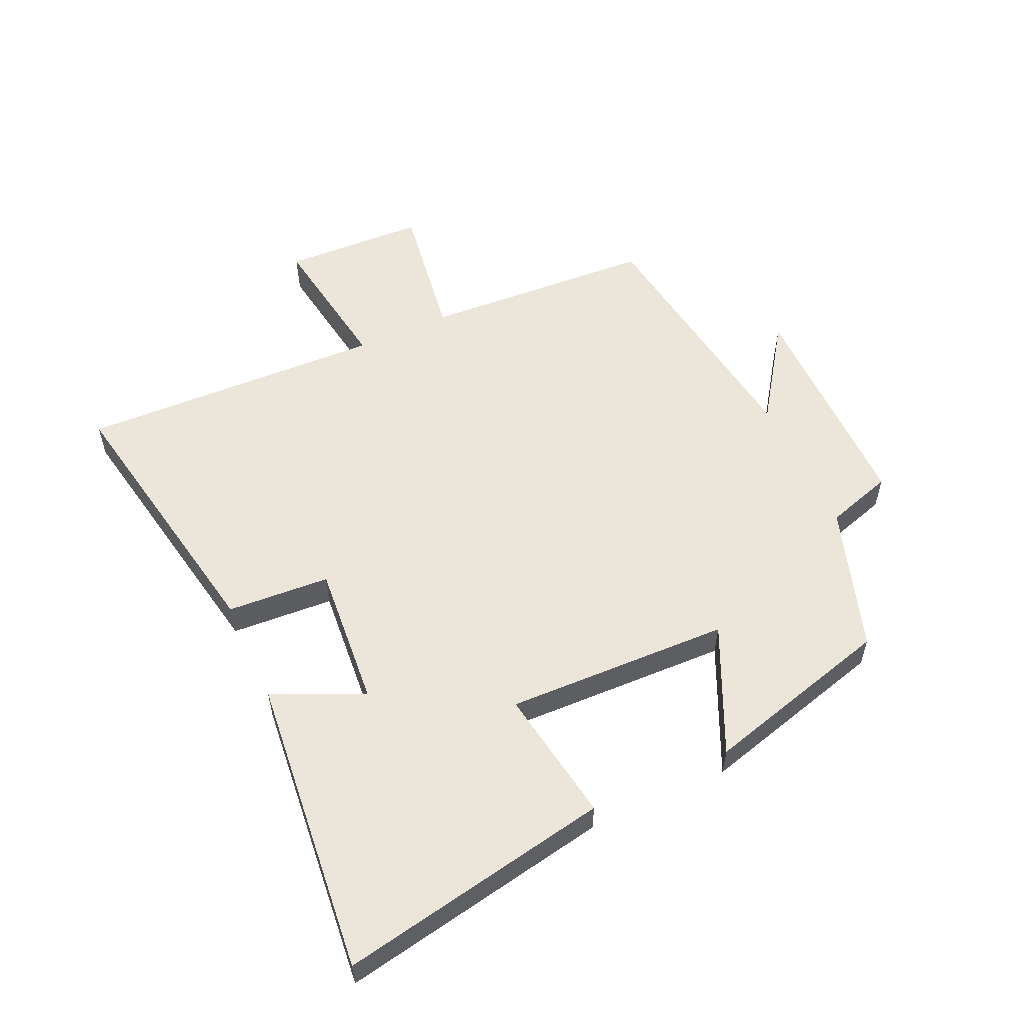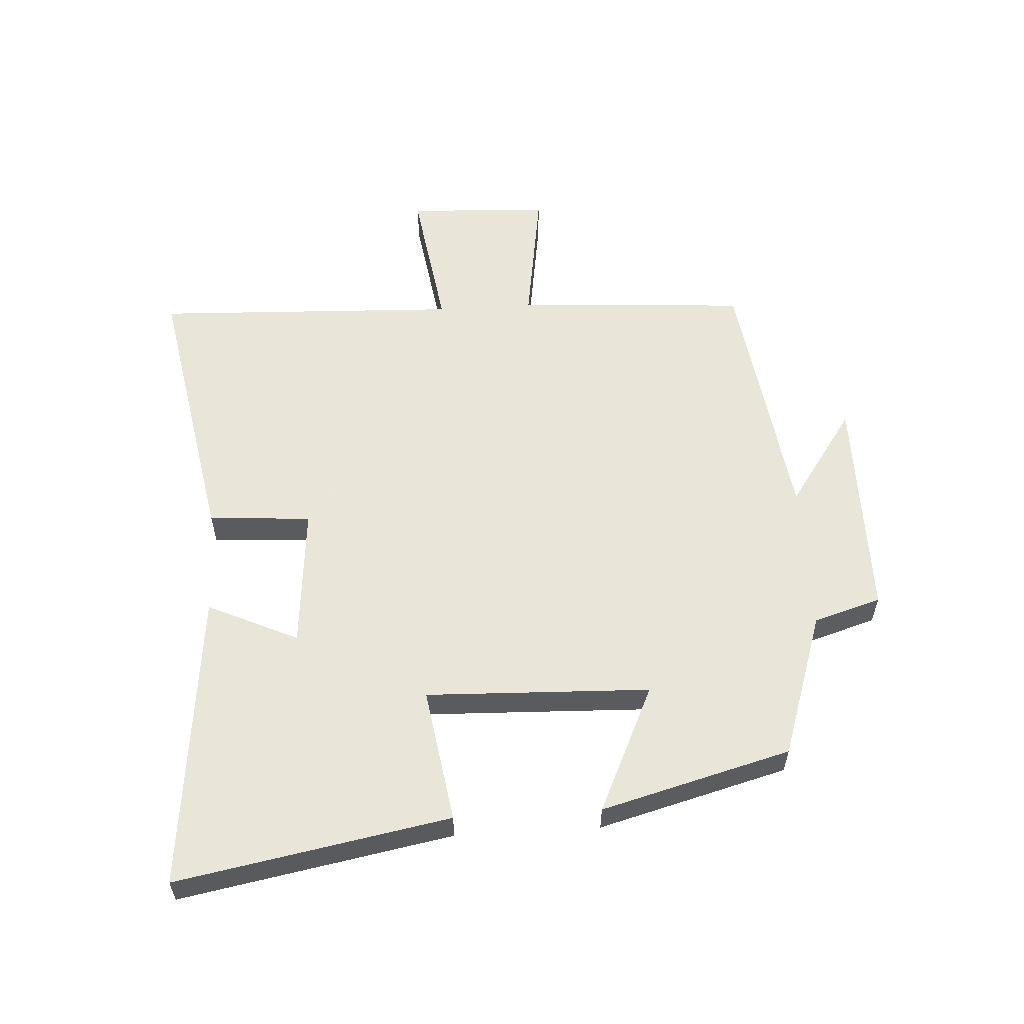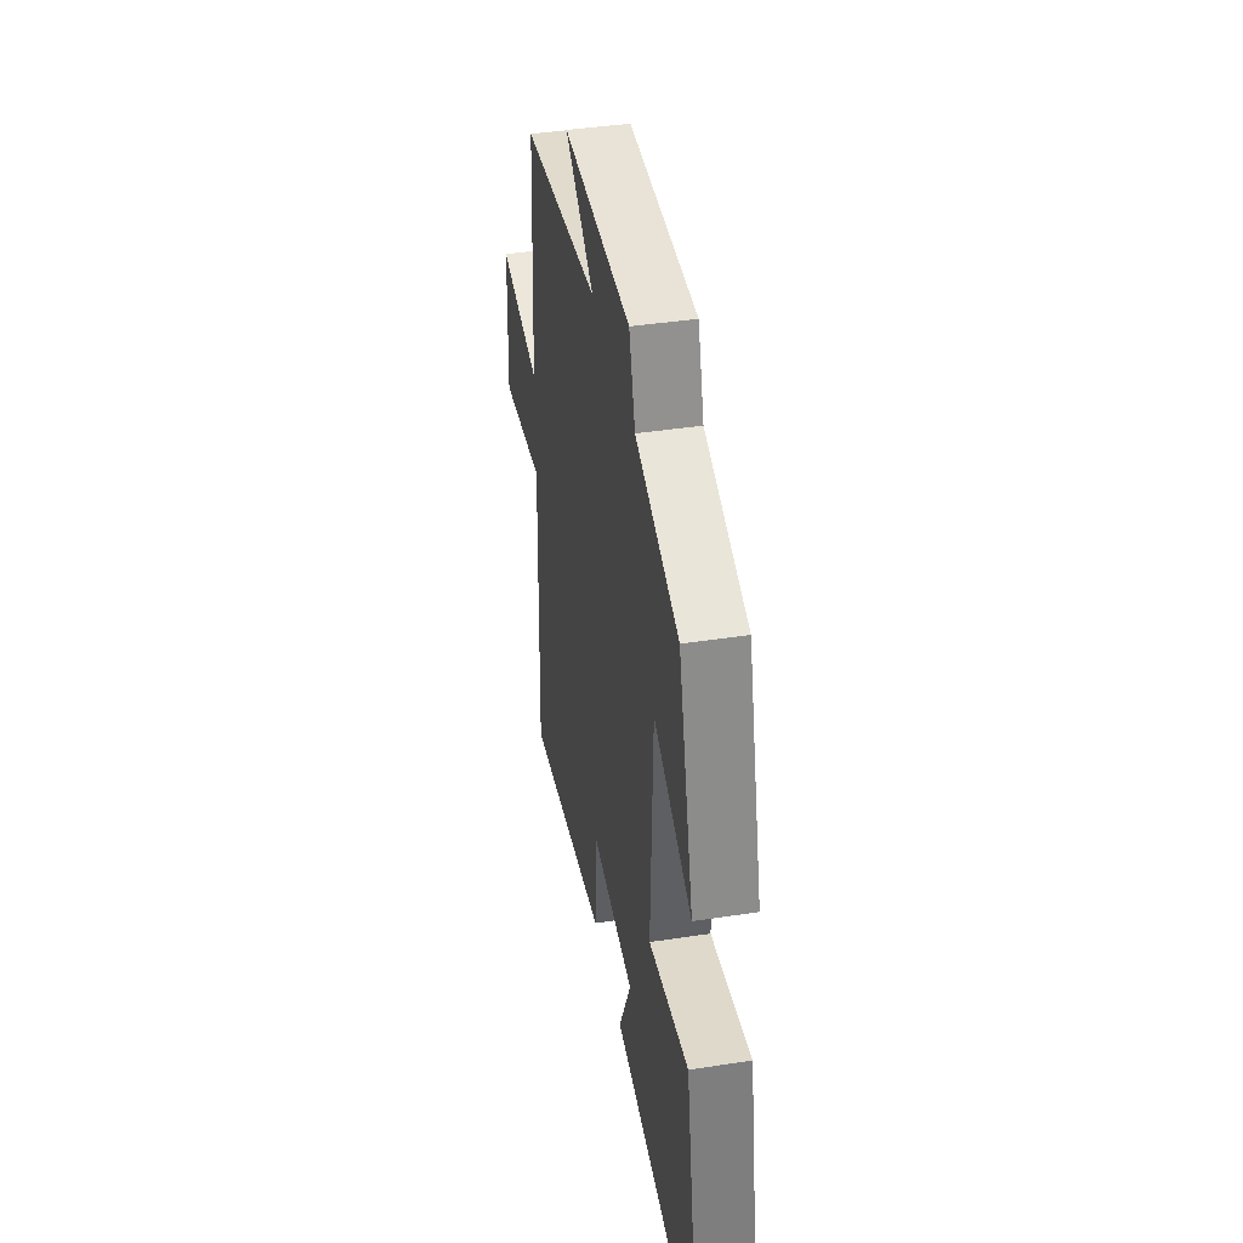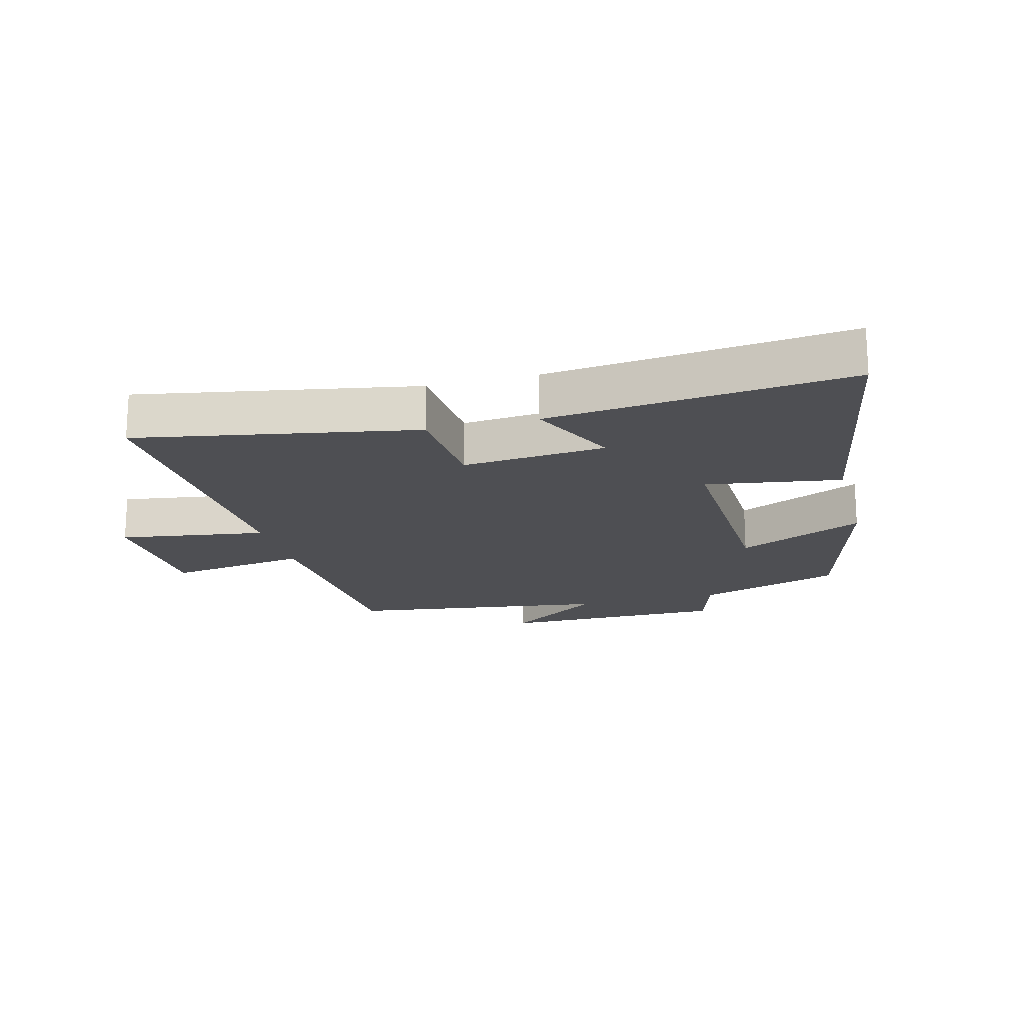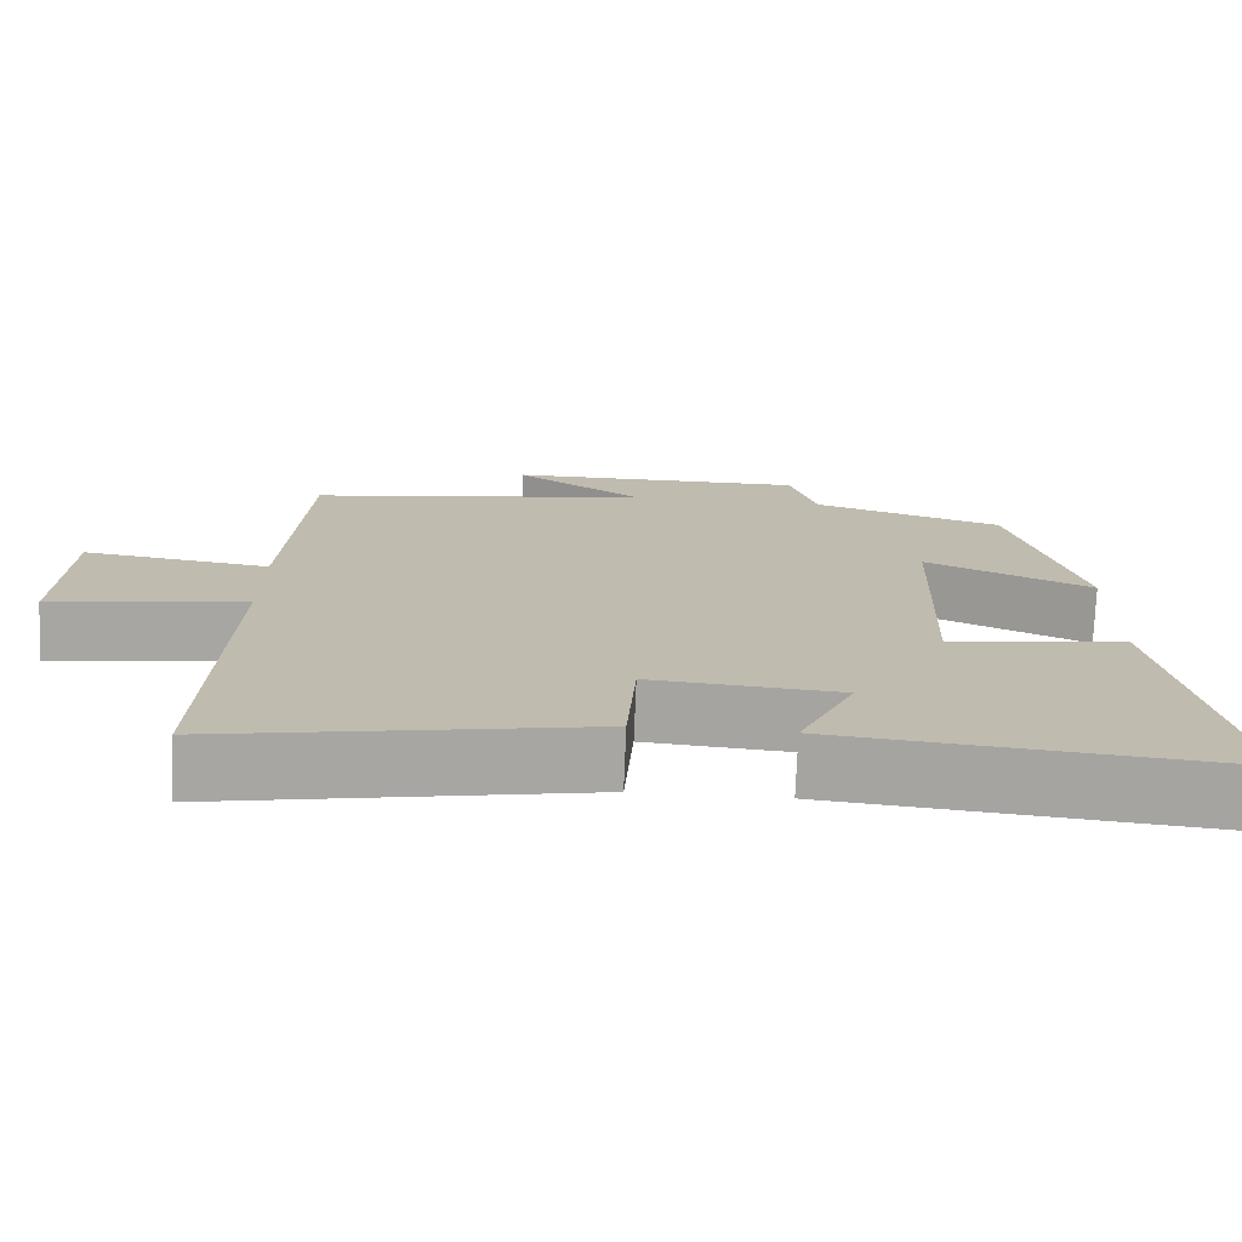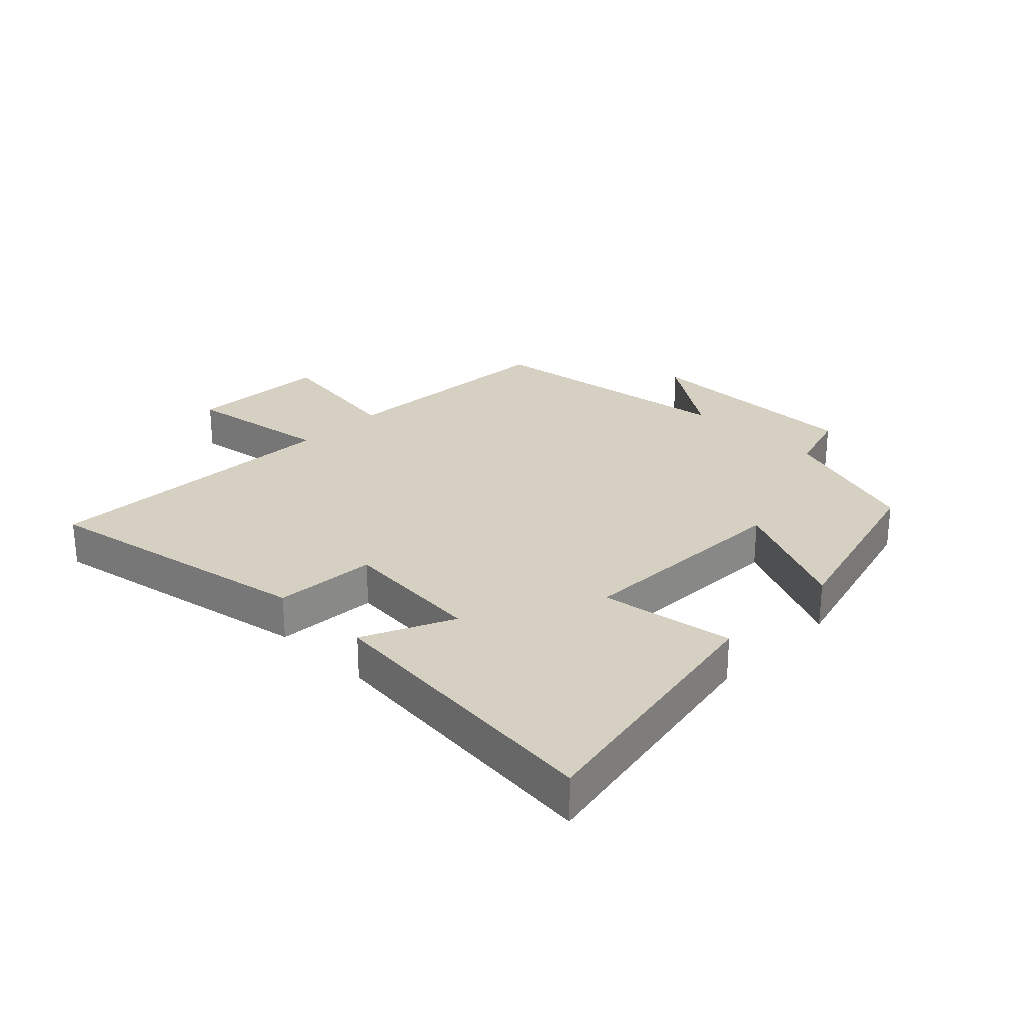
<metadata>
{"format":"obj","ext":"obj","renderer":"f3d","projection":"perspective","resolution":1024,"background":"white","views":[{"elev":55.8,"azim":-114.7,"up":"+Y"},{"elev":57.7,"azim":-93.4,"up":"+Y"},{"elev":41.6,"azim":-100.5,"up":"+Z"},{"elev":-18.2,"azim":-165.1,"up":"+Y"},{"elev":-74.2,"azim":177.7,"up":"+Z"},{"elev":26.5,"azim":-135.6,"up":"+Y"}]}
</metadata>
<code>
v -0.418 0.07 0.423
v -0.185 0.07 0.5
v -0.152 0.07 0.608
v 0.214 0.07 0.608
v 0.059 0.07 0.5
v 0.477 0.07 0.441
v 0.5 0.07 0.068
v 0.727 0.07 0.102
v 0.737 0.07 -0.126
v 0.5 0.07 -0.09
v 0.519 0.07 -0.582
v 0.074 0.07 -0.5
v 0.063 0.07 -0.335
v -0.167 0.07 -0.355
v -0.1 0.07 -0.5
v -0.581 0.07 -0.55
v -0.5 0.07 -0.113
v -0.284 0.07 -0.147
v -0.296 0.07 0.213
v -0.5 0.07 0.119
v -0.418 0 0.423
v -0.185 0 0.5
v -0.152 0 0.608
v 0.214 0 0.608
v 0.059 0 0.5
v 0.477 0 0.441
v 0.5 0 0.068
v 0.727 0 0.102
v 0.737 0 -0.126
v 0.5 0 -0.09
v 0.519 0 -0.582
v 0.074 0 -0.5
v 0.063 0 -0.335
v -0.167 0 -0.355
v -0.1 0 -0.5
v -0.581 0 -0.55
v -0.5 0 -0.113
v -0.284 0 -0.147
v -0.296 0 0.213
v -0.5 0 0.119
f 19 20 1 2
f 18 19 2
f 16 17 18
f 15 16 18
f 14 15 18
f 18 2 3
f 14 18 3
f 13 14 3
f 10 11 12 13
f 10 13 3
f 7 8 9 10
f 5 6 7 10
f 5 10 3
f 3 4 5
f 22 21 40 39
f 22 39 38
f 38 37 36
f 38 36 35
f 38 35 34
f 23 22 38
f 23 38 34
f 23 34 33
f 33 32 31 30
f 23 33 30
f 30 29 28 27
f 30 27 26 25
f 23 30 25
f 25 24 23
f 1 21 22 2
f 2 22 23 3
f 3 23 24 4
f 4 24 25 5
f 5 25 26 6
f 6 26 27 7
f 7 27 28 8
f 8 28 29 9
f 9 29 30 10
f 10 30 31 11
f 11 31 32 12
f 12 32 33 13
f 13 33 34 14
f 14 34 35 15
f 15 35 36 16
f 16 36 37 17
f 17 37 38 18
f 18 38 39 19
f 19 39 40 20
f 20 40 21 1

</code>
